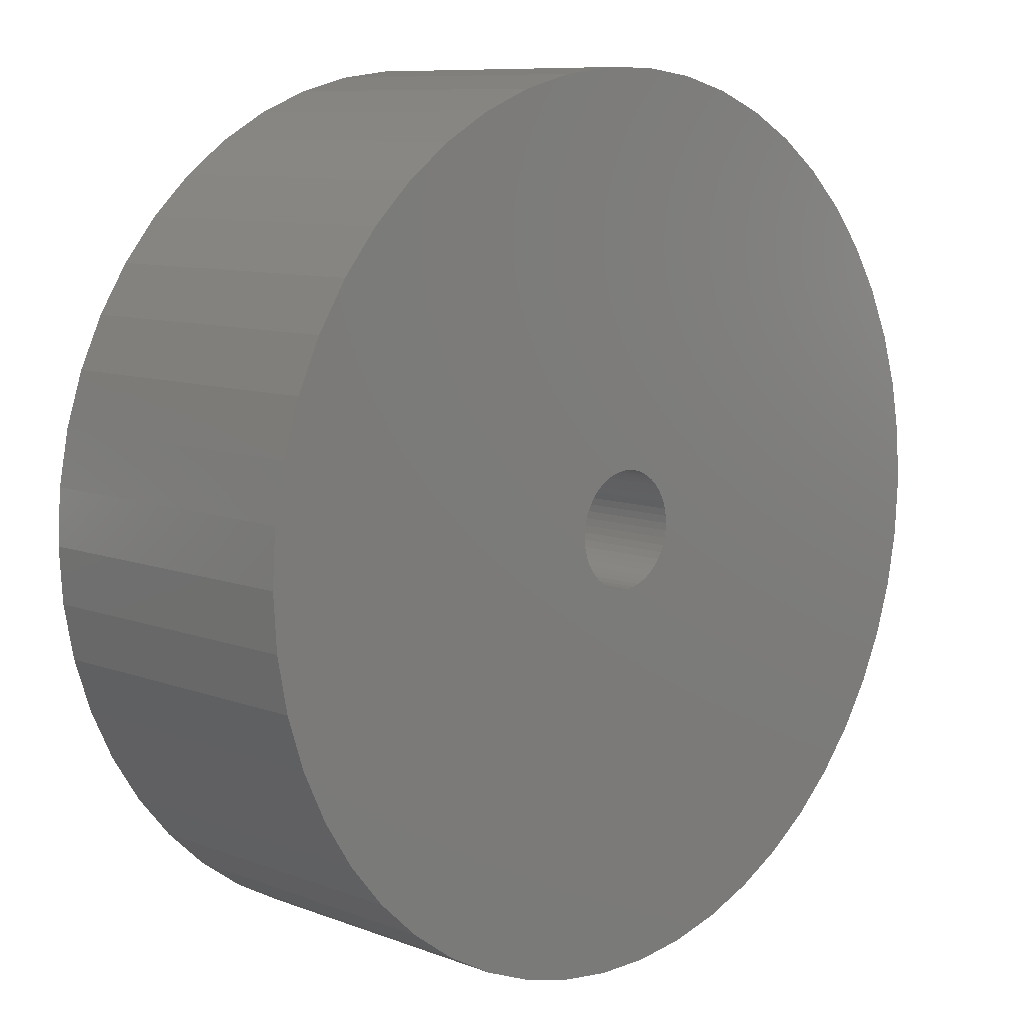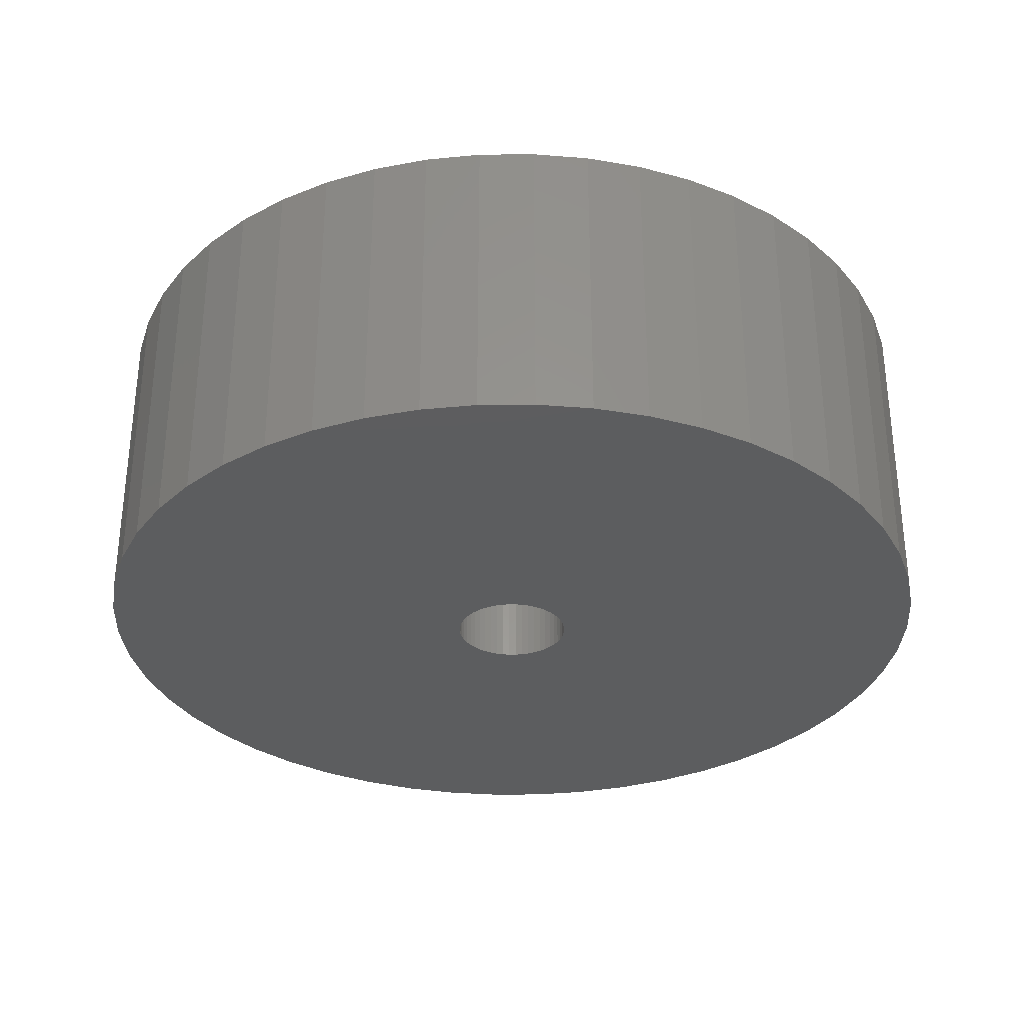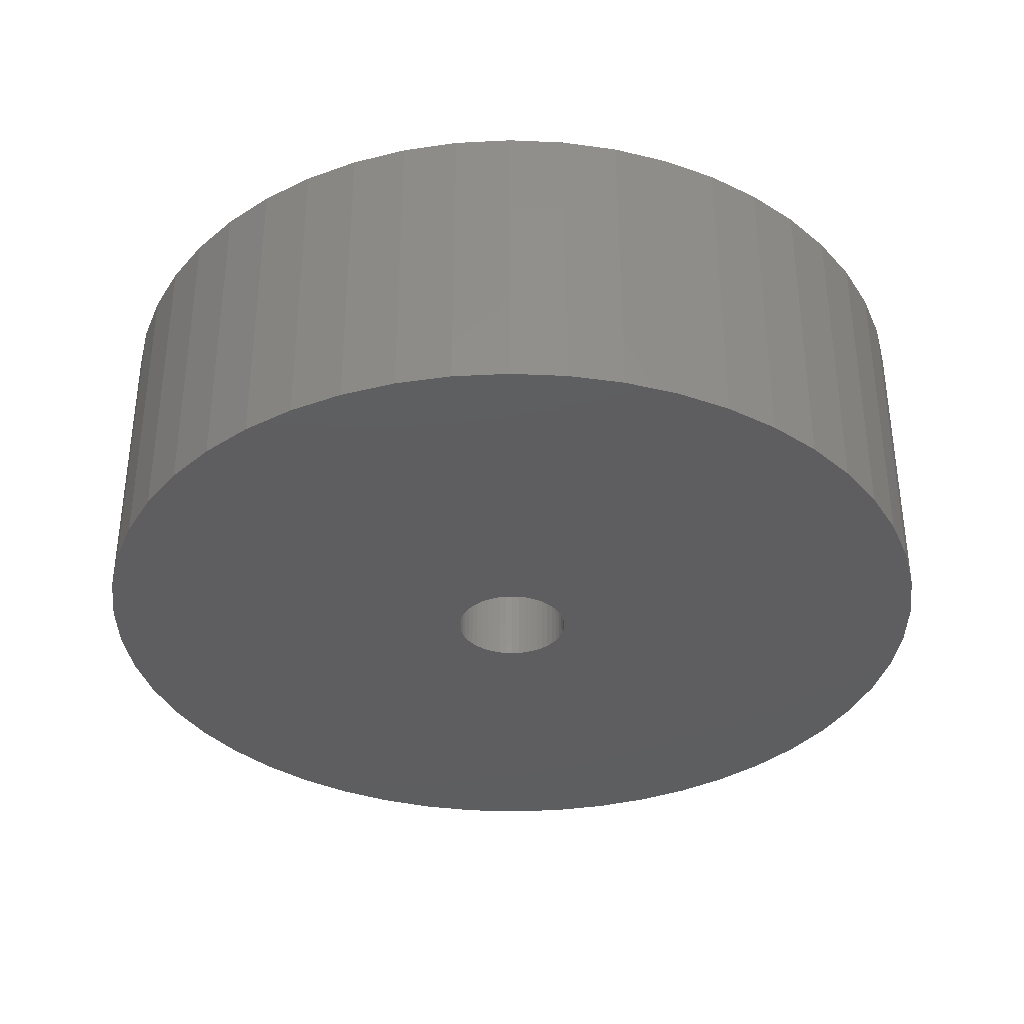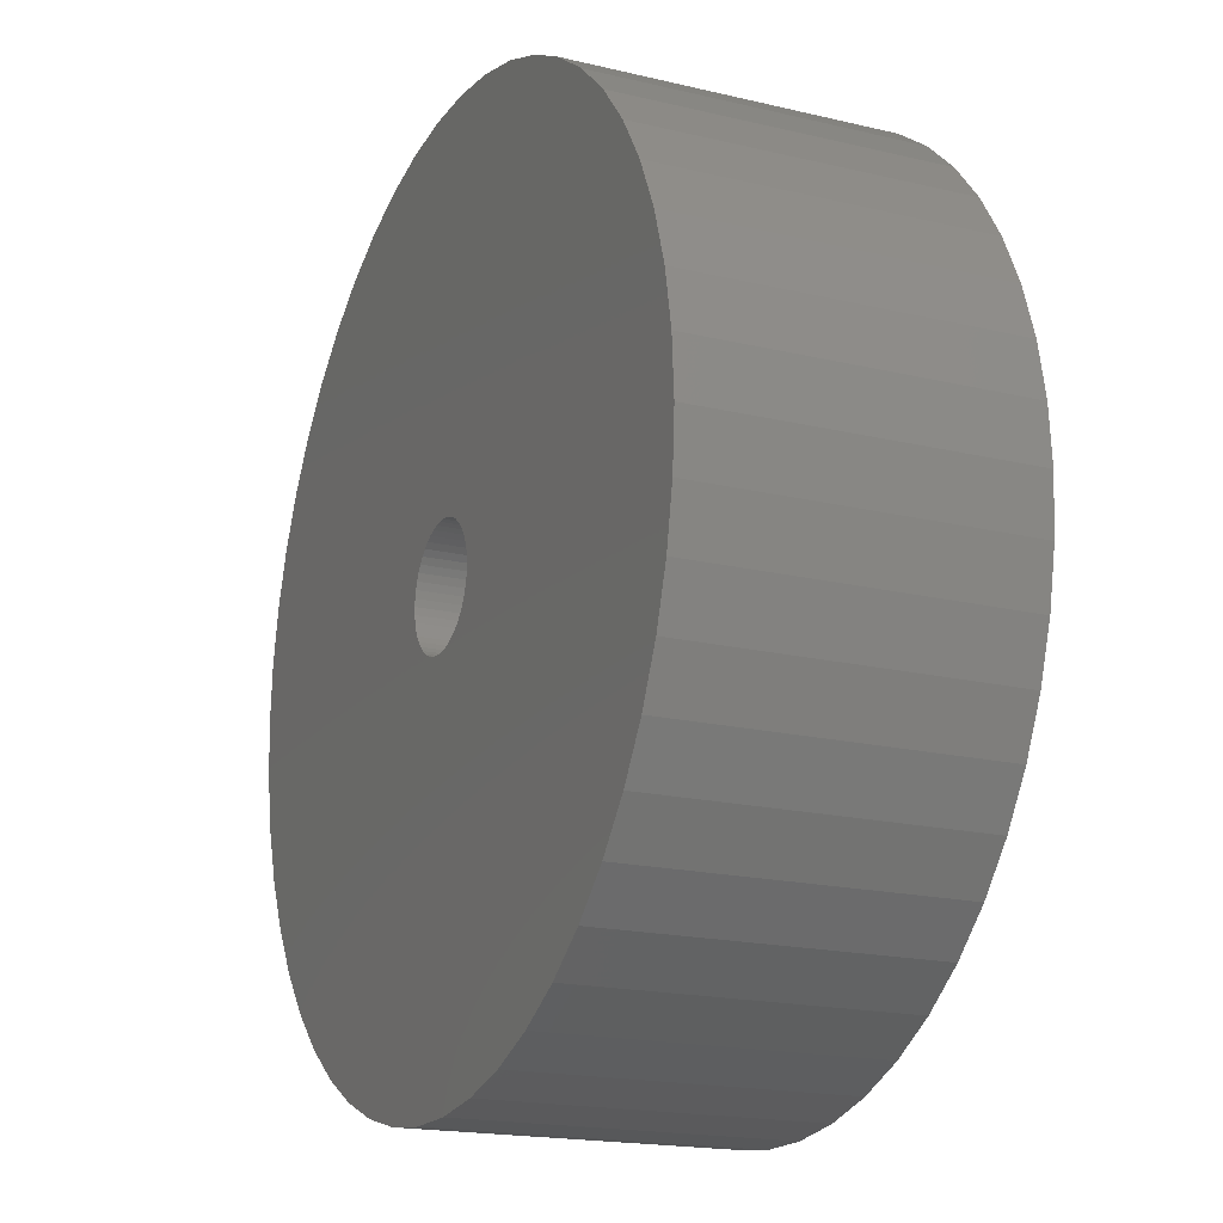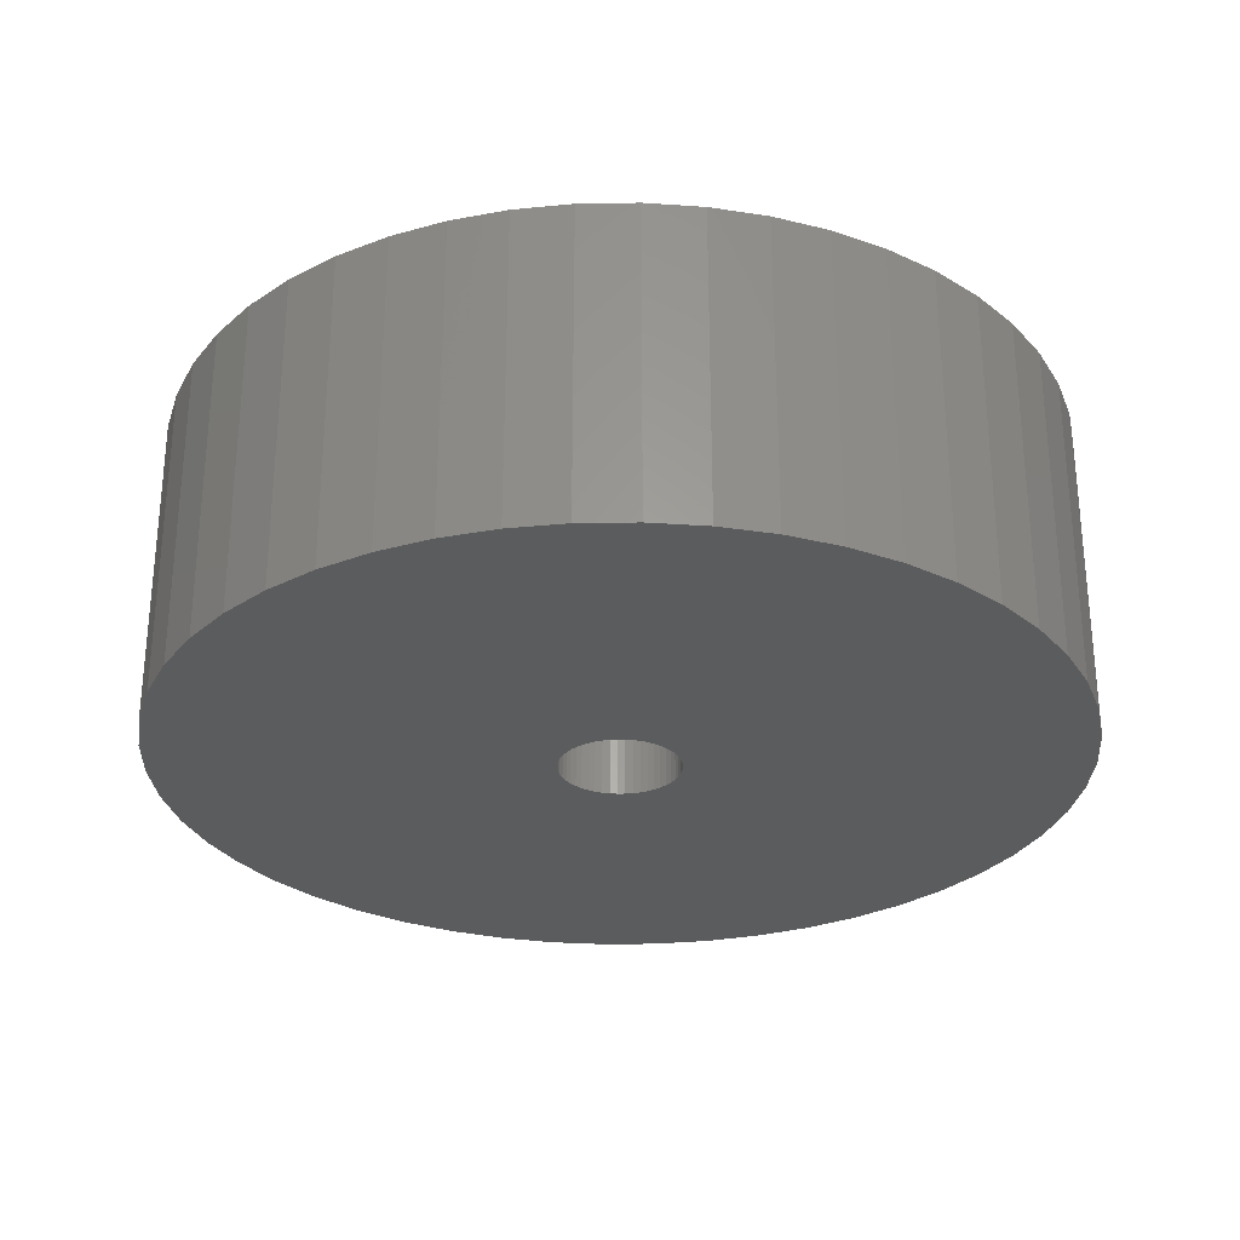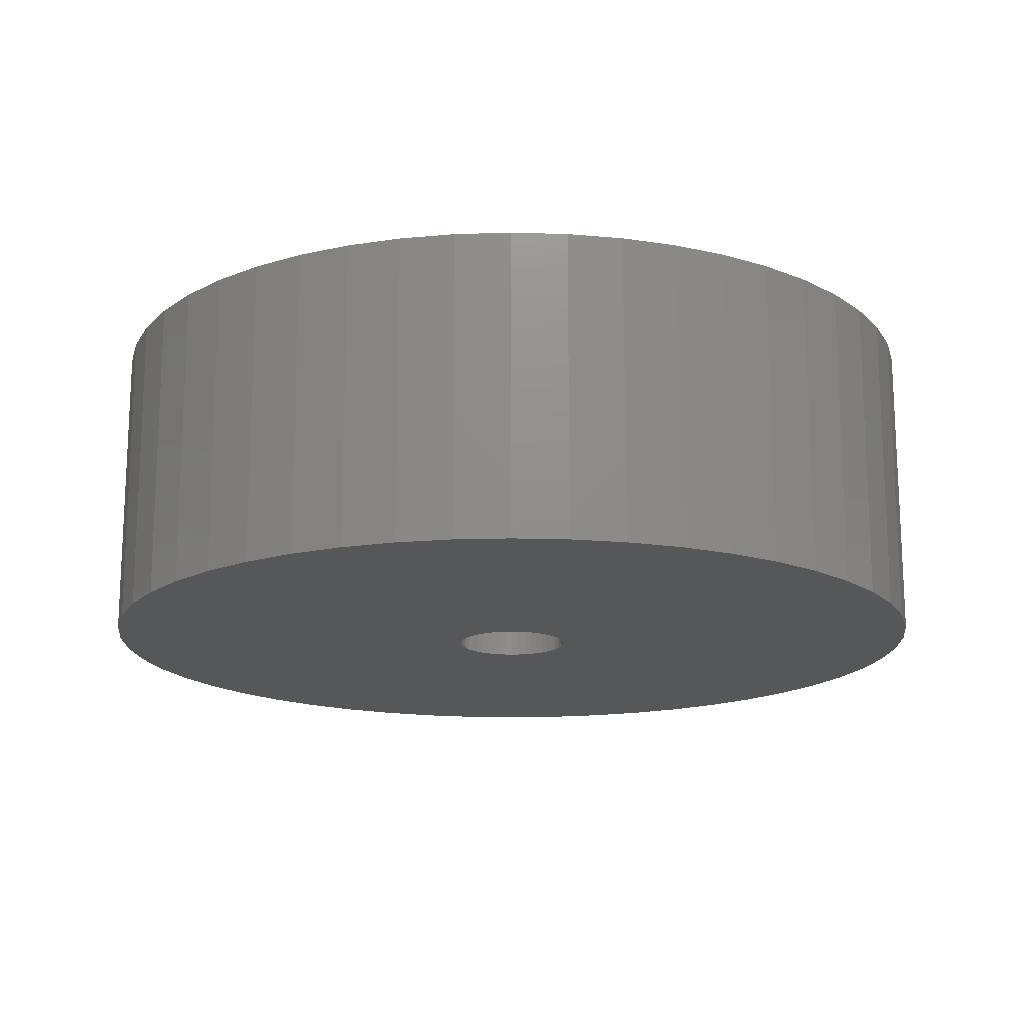
<metadata>
{"format":"stl","ext":"stl","renderer":"f3d","projection":"perspective","resolution":1024,"background":"white","views":[{"elev":9.1,"azim":134.9,"up":"+Y"},{"elev":-32.0,"azim":123.1,"up":"+Z"},{"elev":-35.7,"azim":68.7,"up":"+Z"},{"elev":-18.3,"azim":65.2,"up":"+Y"},{"elev":-28.8,"azim":37.3,"up":"+Z"},{"elev":-16.4,"azim":162.1,"up":"+Z"}]}
</metadata>
<code>
# stl→obj: 200 verts, 400 faces
v 17 0 6
v 16.87 2.131 -6
v 16.87 2.131 6
v 17 0 -6
v -17 0 -6
v -16.87 2.131 6
v -16.87 2.131 -6
v -17 0 6
v 1.067 16.97 -6
v -1.067 16.97 6
v 1.067 16.97 6
v -1.067 16.97 -6
v -1.067 -16.97 -6
v 1.067 -16.97 6
v -1.067 -16.97 6
v 1.067 -16.97 -6
v 12.39 11.64 -6
v 10.84 13.1 6
v 12.39 11.64 6
v 10.84 13.1 -6
v -10.84 13.1 -6
v -12.39 11.64 6
v -10.84 13.1 6
v -12.39 11.64 -6
v -5.253 16.17 -6
v -7.238 15.38 6
v -5.253 16.17 6
v -7.238 15.38 -6
v 15.81 6.258 6
v 14.9 8.19 -6
v 14.9 8.19 6
v 15.81 6.258 -6
v 7.238 15.38 -6
v 5.253 16.17 6
v 7.238 15.38 6
v 5.253 16.17 -6
v 3.185 16.7 6
v 3.185 16.7 -6
v 9.109 14.35 -6
v 9.109 14.35 6
v -15.81 6.258 -6
v -14.9 8.19 6
v -14.9 8.19 -6
v -15.81 6.258 6
v 2.25 0 6
v 2.232 0.282 6
v 16.47 4.228 6
v 16.87 -2.131 6
v 2.179 0.5596 6
v 2.232 -0.282 6
v 2.092 0.8283 6
v 16.47 -4.228 6
v 1.972 1.084 6
v 13.75 9.992 6
v 2.179 -0.5596 6
v 1.82 1.323 6
v 15.81 -6.258 6
v 1.64 1.54 6
v 2.092 -0.8283 6
v 1.434 1.734 6
v 14.9 -8.19 6
v 1.206 1.9 6
v 1.972 -1.084 6
v 0.958 2.036 6
v 13.75 -9.992 6
v 0.6953 2.14 6
v 1.82 -1.323 6
v 12.39 -11.64 6
v 0.4216 2.21 6
v 0.1413 2.246 6
v -0.1413 2.246 6
v -0.4216 2.21 6
v -3.185 16.7 6
v -0.6953 2.14 6
v -0.958 2.036 6
v -1.206 1.9 6
v -9.109 14.35 6
v -1.434 1.734 6
v -1.64 1.54 6
v -1.82 1.323 6
v 1.64 -1.54 6
v 10.84 -13.1 6
v 1.434 -1.734 6
v 9.109 -14.35 6
v 1.206 -1.9 6
v 7.238 -15.38 6
v 0.958 -2.036 6
v 5.253 -16.17 6
v 0.6953 -2.14 6
v 3.185 -16.7 6
v 0.4216 -2.21 6
v 0.1413 -2.246 6
v -0.1413 -2.246 6
v -0.4216 -2.21 6
v -3.185 -16.7 6
v -0.6953 -2.14 6
v -5.253 -16.17 6
v -0.958 -2.036 6
v -7.238 -15.38 6
v -1.206 -1.9 6
v -9.109 -14.35 6
v -1.434 -1.734 6
v -10.84 -13.1 6
v -1.64 -1.54 6
v -12.39 -11.64 6
v -1.82 -1.323 6
v -13.75 -9.992 6
v -1.972 -1.084 6
v -14.9 -8.19 6
v -2.092 -0.8283 6
v -15.81 -6.258 6
v -2.179 -0.5596 6
v -16.47 -4.228 6
v -2.232 -0.282 6
v -16.87 -2.131 6
v -2.25 0 6
v -13.75 9.992 6
v -1.972 1.084 6
v -2.092 0.8283 6
v -2.179 0.5596 6
v -16.47 4.228 6
v -2.232 0.282 6
v -3.185 16.7 -6
v 2.25 0 -6
v 16.87 -2.131 -6
v 2.232 -0.282 -6
v 16.47 -4.228 -6
v 2.179 -0.5596 -6
v 15.81 -6.258 -6
v 2.232 0.282 -6
v 2.092 -0.8283 -6
v 14.9 -8.19 -6
v 16.47 4.228 -6
v 1.972 -1.084 -6
v 13.75 -9.992 -6
v 2.179 0.5596 -6
v 1.82 -1.323 -6
v 12.39 -11.64 -6
v 1.64 -1.54 -6
v 10.84 -13.1 -6
v 2.092 0.8283 -6
v 1.434 -1.734 -6
v 9.109 -14.35 -6
v 1.206 -1.9 -6
v 7.238 -15.38 -6
v 1.972 1.084 -6
v 0.958 -2.036 -6
v 5.253 -16.17 -6
v 13.75 9.992 -6
v 0.6953 -2.14 -6
v 3.185 -16.7 -6
v 1.82 1.323 -6
v 0.4216 -2.21 -6
v 0.1413 -2.246 -6
v -0.1413 -2.246 -6
v -0.4216 -2.21 -6
v -3.185 -16.7 -6
v -0.6953 -2.14 -6
v -5.253 -16.17 -6
v -0.958 -2.036 -6
v -7.238 -15.38 -6
v -1.206 -1.9 -6
v -9.109 -14.35 -6
v -1.434 -1.734 -6
v -10.84 -13.1 -6
v -1.64 -1.54 -6
v -12.39 -11.64 -6
v -1.82 -1.323 -6
v 1.64 1.54 -6
v 1.434 1.734 -6
v 1.206 1.9 -6
v 0.958 2.036 -6
v 0.6953 2.14 -6
v 0.4216 2.21 -6
v 0.1413 2.246 -6
v -0.1413 2.246 -6
v -0.4216 2.21 -6
v -0.6953 2.14 -6
v -0.958 2.036 -6
v -1.206 1.9 -6
v -9.109 14.35 -6
v -1.434 1.734 -6
v -1.64 1.54 -6
v -1.82 1.323 -6
v -13.75 9.992 -6
v -1.972 1.084 -6
v -2.092 0.8283 -6
v -2.179 0.5596 -6
v -16.47 4.228 -6
v -2.232 0.282 -6
v -2.25 0 -6
v -13.75 -9.992 -6
v -1.972 -1.084 -6
v -14.9 -8.19 -6
v -2.092 -0.8283 -6
v -15.81 -6.258 -6
v -2.179 -0.5596 -6
v -16.47 -4.228 -6
v -2.232 -0.282 -6
v -16.87 -2.131 -6
f 1 2 3
f 2 1 4
f 5 6 7
f 6 5 8
f 9 10 11
f 10 9 12
f 13 14 15
f 14 13 16
f 17 18 19
f 18 17 20
f 21 22 23
f 22 21 24
f 25 26 27
f 26 25 28
f 29 30 31
f 30 29 32
f 33 34 35
f 34 33 36
f 36 37 34
f 37 36 38
f 39 35 40
f 35 39 33
f 41 42 43
f 42 41 44
f 45 1 3
f 46 3 47
f 1 45 48
f 49 47 29
f 50 48 45
f 51 29 31
f 48 50 52
f 53 31 54
f 55 52 50
f 56 54 19
f 52 55 57
f 58 19 18
f 59 57 55
f 60 18 40
f 57 59 61
f 62 40 35
f 63 61 59
f 64 35 34
f 61 63 65
f 66 34 37
f 67 65 63
f 65 67 68
f 3 46 45
f 47 49 46
f 29 51 49
f 31 53 51
f 54 56 53
f 19 58 56
f 18 60 58
f 40 62 60
f 69 37 11
f 35 64 62
f 34 66 64
f 37 69 66
f 11 70 69
f 11 71 70
f 10 71 11
f 71 10 72
f 73 72 10
f 72 73 74
f 27 74 73
f 74 27 75
f 26 75 27
f 75 26 76
f 77 76 26
f 76 77 78
f 23 78 77
f 78 23 79
f 79 22 80
f 22 79 23
f 81 68 67
f 68 81 82
f 83 82 81
f 82 83 84
f 85 84 83
f 84 85 86
f 87 86 85
f 86 87 88
f 89 88 87
f 88 89 90
f 91 90 89
f 90 91 14
f 92 14 91
f 93 14 92
f 15 93 94
f 95 94 96
f 97 96 98
f 93 15 14
f 99 98 100
f 101 100 102
f 103 102 104
f 105 104 106
f 107 106 108
f 109 108 110
f 111 110 112
f 113 112 114
f 94 95 15
f 115 114 116
f 117 80 22
f 80 117 118
f 96 97 95
f 42 118 117
f 98 99 97
f 118 42 119
f 100 101 99
f 44 119 42
f 102 103 101
f 119 44 120
f 104 105 103
f 121 120 44
f 106 107 105
f 120 121 122
f 108 109 107
f 6 122 121
f 110 111 109
f 122 6 116
f 112 113 111
f 8 116 6
f 114 115 113
f 116 8 115
f 12 73 10
f 73 12 123
f 124 4 125
f 126 125 127
f 4 124 2
f 128 127 129
f 130 2 124
f 131 129 132
f 2 130 133
f 134 132 135
f 136 133 130
f 137 135 138
f 133 136 32
f 139 138 140
f 141 32 136
f 142 140 143
f 32 141 30
f 144 143 145
f 146 30 141
f 147 145 148
f 30 146 149
f 150 148 151
f 152 149 146
f 149 152 17
f 125 126 124
f 127 128 126
f 129 131 128
f 132 134 131
f 135 137 134
f 138 139 137
f 140 142 139
f 143 144 142
f 153 151 16
f 145 147 144
f 148 150 147
f 151 153 150
f 16 154 153
f 16 155 154
f 13 155 16
f 155 13 156
f 157 156 13
f 156 157 158
f 159 158 157
f 158 159 160
f 161 160 159
f 160 161 162
f 163 162 161
f 162 163 164
f 165 164 163
f 164 165 166
f 166 167 168
f 167 166 165
f 169 17 152
f 17 169 20
f 170 20 169
f 20 170 39
f 171 39 170
f 39 171 33
f 172 33 171
f 33 172 36
f 173 36 172
f 36 173 38
f 174 38 173
f 38 174 9
f 175 9 174
f 176 9 175
f 12 176 177
f 123 177 178
f 25 178 179
f 176 12 9
f 28 179 180
f 181 180 182
f 21 182 183
f 24 183 184
f 185 184 186
f 43 186 187
f 41 187 188
f 189 188 190
f 177 123 12
f 7 190 191
f 192 168 167
f 168 192 193
f 178 25 123
f 194 193 192
f 179 28 25
f 193 194 195
f 180 181 28
f 196 195 194
f 182 21 181
f 195 196 197
f 183 24 21
f 198 197 196
f 184 185 24
f 197 198 199
f 186 43 185
f 200 199 198
f 187 41 43
f 199 200 191
f 188 189 41
f 5 191 200
f 190 7 189
f 191 5 7
f 16 90 14
f 90 16 151
f 47 32 29
f 32 47 133
f 3 133 47
f 133 3 2
f 54 17 19
f 17 54 149
f 31 149 54
f 149 31 30
f 38 11 37
f 11 38 9
f 20 40 18
f 40 20 39
f 43 117 185
f 117 43 42
f 185 22 24
f 22 185 117
f 189 44 41
f 44 189 121
f 7 121 189
f 121 7 6
f 28 77 26
f 77 28 181
f 181 23 77
f 23 181 21
f 123 27 73
f 27 123 25
f 48 4 1
f 4 48 125
f 61 129 57
f 129 61 132
f 167 103 105
f 103 167 165
f 194 111 196
f 111 194 109
f 192 109 194
f 109 192 107
f 145 84 86
f 84 145 143
f 57 127 52
f 127 57 129
f 167 107 192
f 107 167 105
f 198 115 200
f 115 198 113
f 200 8 5
f 8 200 115
f 196 113 198
f 113 196 111
f 140 68 82
f 68 140 138
f 148 86 88
f 86 148 145
f 151 88 90
f 88 151 148
f 52 125 48
f 125 52 127
f 65 132 61
f 132 65 135
f 68 135 65
f 135 68 138
f 157 15 95
f 15 157 13
f 161 97 99
f 97 161 159
f 165 101 103
f 101 165 163
f 143 82 84
f 82 143 140
f 159 95 97
f 95 159 157
f 163 99 101
f 99 163 161
f 124 46 130
f 46 124 45
f 116 190 122
f 190 116 191
f 176 70 71
f 70 176 175
f 154 93 92
f 93 154 155
f 170 58 60
f 58 170 169
f 183 78 79
f 78 183 182
f 179 74 75
f 74 179 178
f 131 55 128
f 55 131 59
f 141 53 146
f 53 141 51
f 130 49 136
f 49 130 46
f 173 64 66
f 64 173 172
f 174 66 69
f 66 174 173
f 171 60 62
f 60 171 170
f 119 186 118
f 186 119 187
f 80 183 79
f 183 80 184
f 120 187 119
f 187 120 188
f 180 75 76
f 75 180 179
f 177 71 72
f 71 177 176
f 153 92 91
f 92 153 154
f 136 51 141
f 51 136 49
f 152 58 169
f 58 152 56
f 146 56 152
f 56 146 53
f 175 69 70
f 69 175 174
f 172 62 64
f 62 172 171
f 118 184 80
f 184 118 186
f 122 188 120
f 188 122 190
f 182 76 78
f 76 182 180
f 178 72 74
f 72 178 177
f 126 45 124
f 45 126 50
f 137 63 134
f 63 137 67
f 128 50 126
f 50 128 55
f 164 104 102
f 104 164 166
f 108 195 110
f 195 108 193
f 104 168 106
f 168 104 166
f 142 85 83
f 85 142 144
f 134 59 131
f 59 134 63
f 110 197 112
f 197 110 195
f 139 67 137
f 67 139 81
f 147 89 87
f 89 147 150
f 150 91 89
f 91 150 153
f 160 100 98
f 100 160 162
f 106 193 108
f 193 106 168
f 112 199 114
f 199 112 197
f 114 191 116
f 191 114 199
f 139 83 81
f 83 139 142
f 144 87 85
f 87 144 147
f 156 96 94
f 96 156 158
f 158 98 96
f 98 158 160
f 155 94 93
f 94 155 156
f 162 102 100
f 102 162 164

</code>
